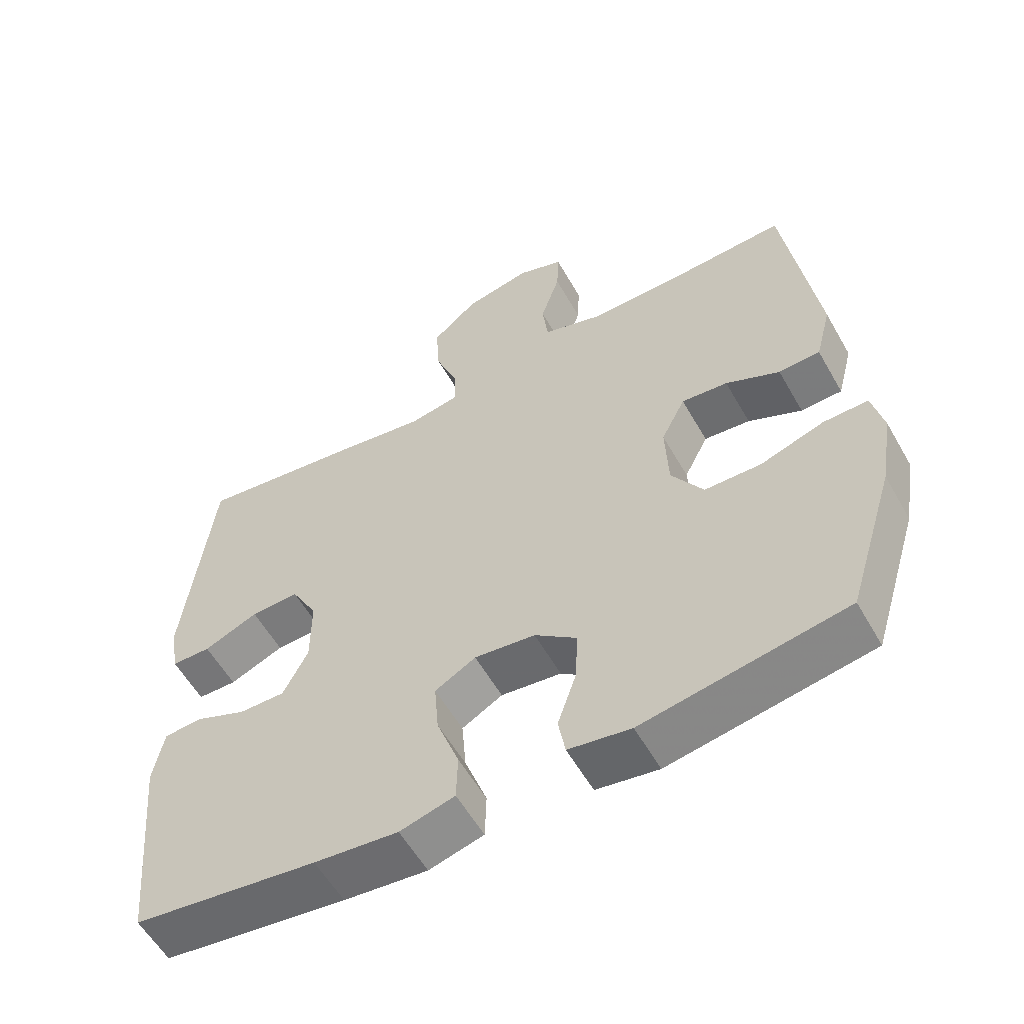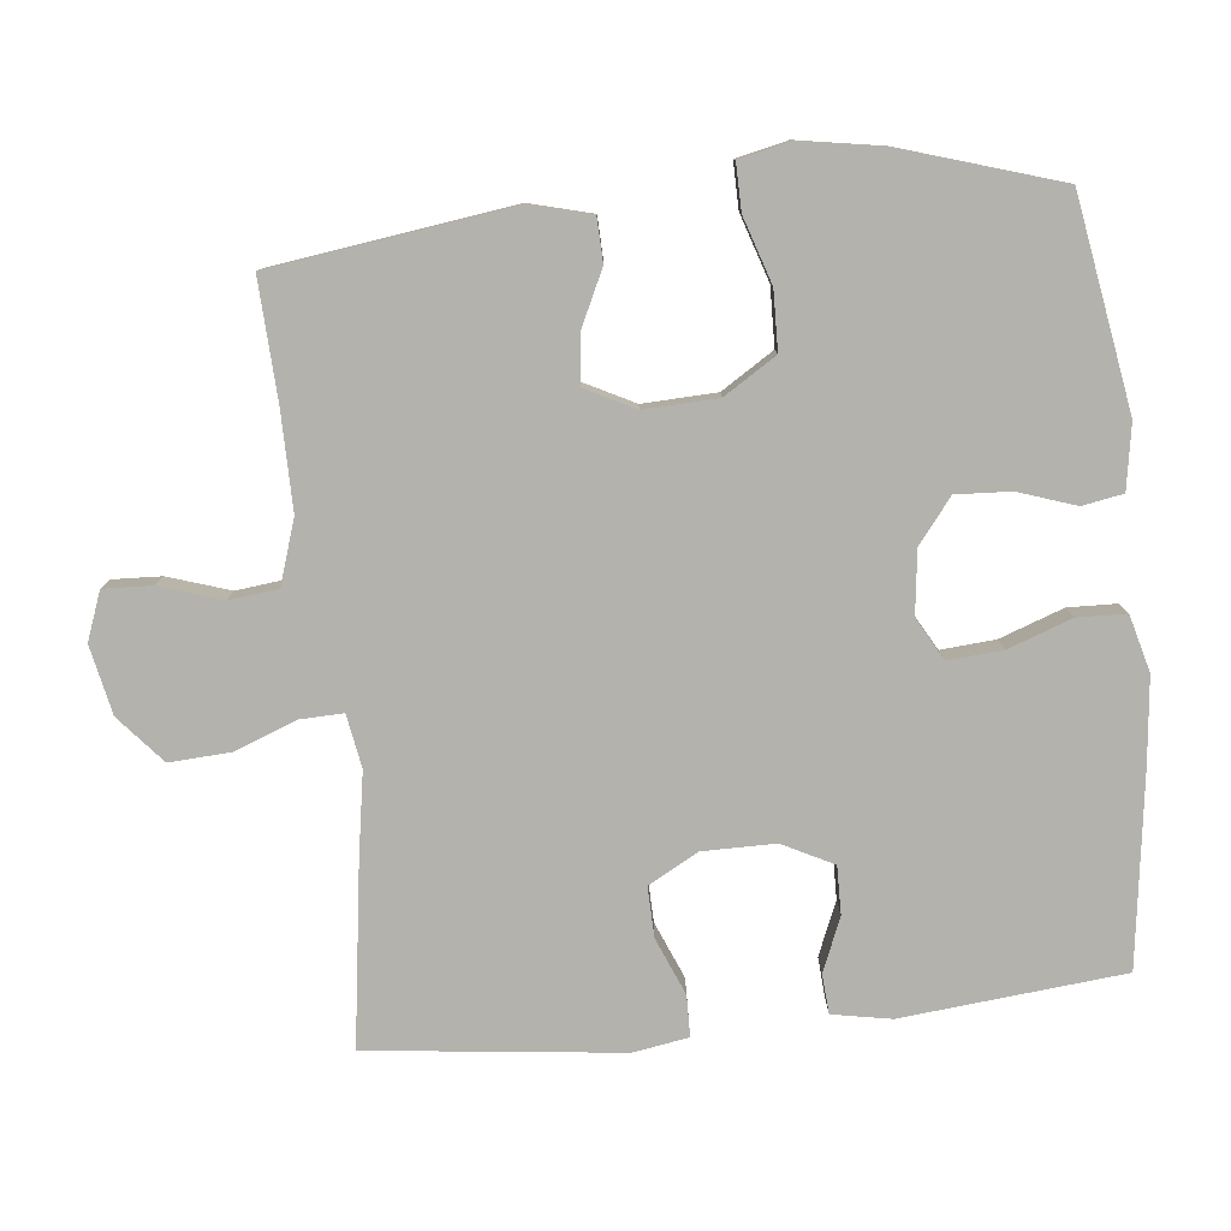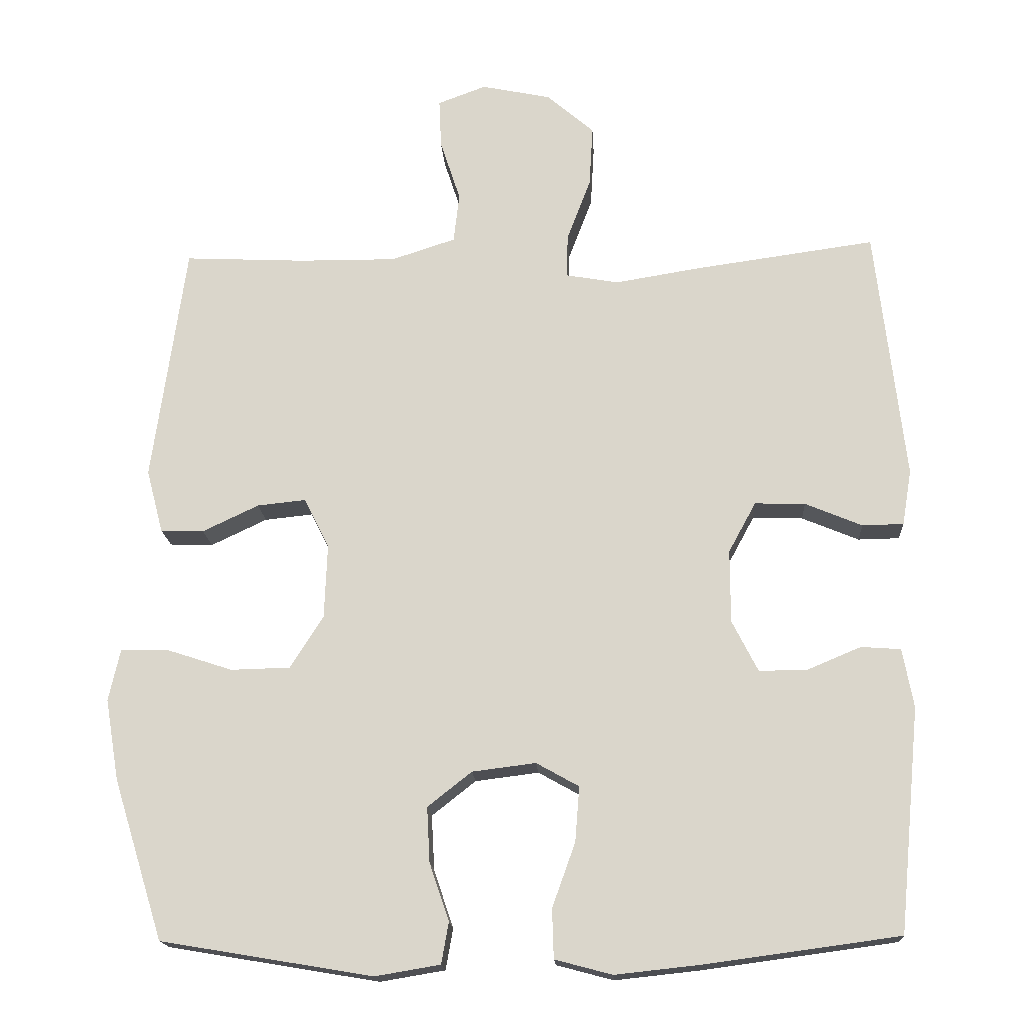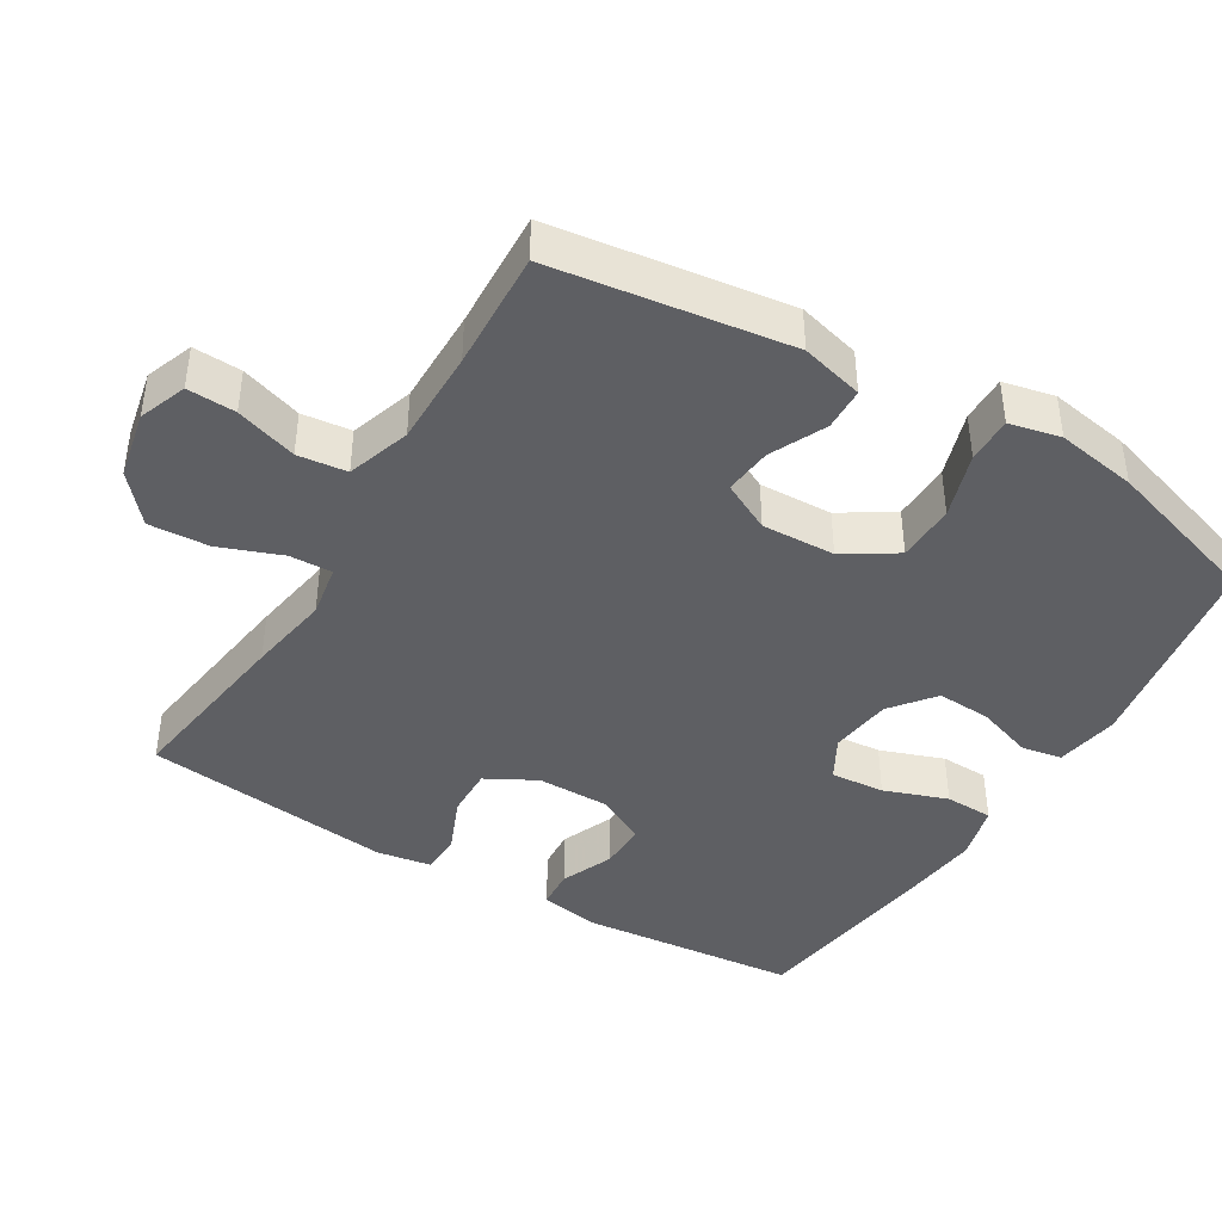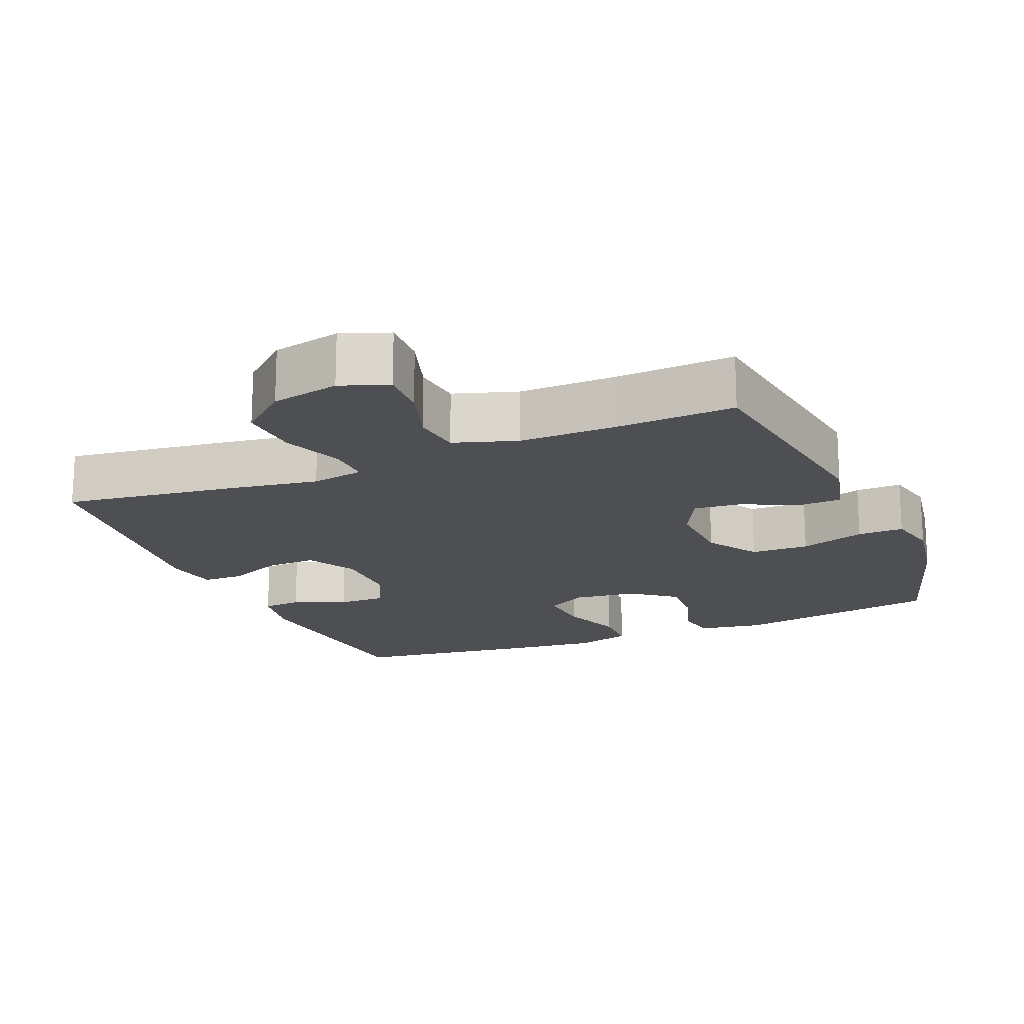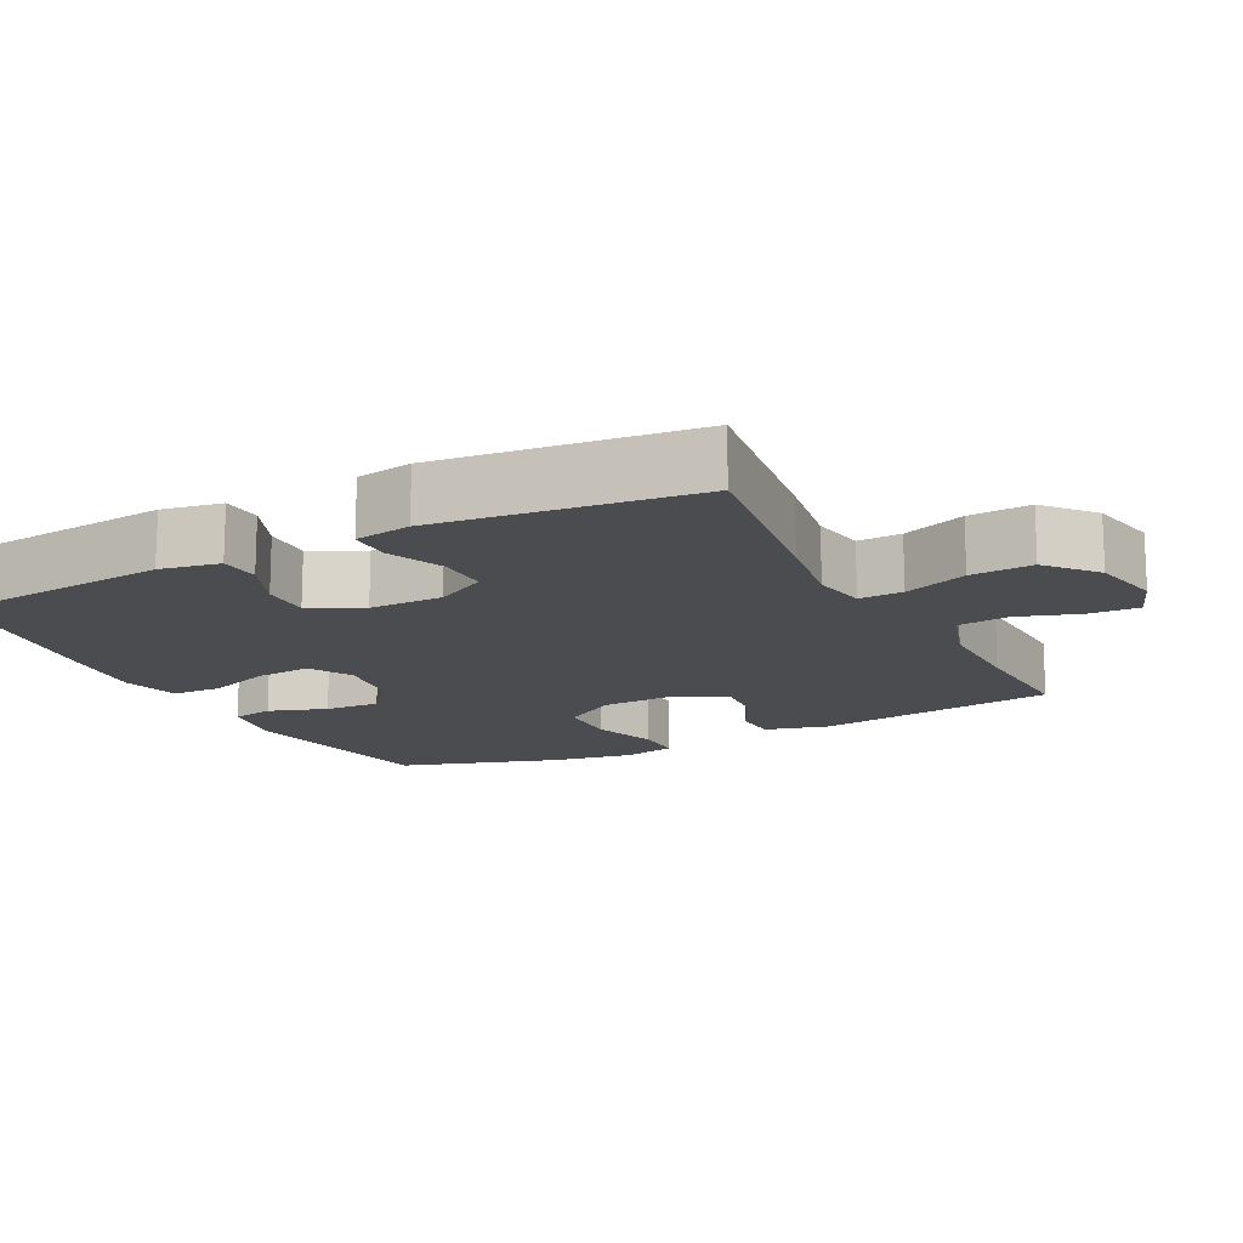
<metadata>
{"format":"obj","ext":"obj","renderer":"f3d","projection":"perspective","resolution":1024,"background":"white","views":[{"elev":-57.5,"azim":29.5,"up":"+Z"},{"elev":-79.6,"azim":96.0,"up":"+Y"},{"elev":-17.2,"azim":-176.6,"up":"+Z"},{"elev":-42.0,"azim":58.9,"up":"+Y"},{"elev":-17.8,"azim":22.9,"up":"+Y"},{"elev":-15.0,"azim":-62.8,"up":"+Y"}]}
</metadata>
<code>
v -0.5 0.07 -0.5
v -0.53 0.07 -0.191
v -0.515 0.07 -0.109
v -0.46 0.07 -0.105
v -0.386 0.07 -0.136
v -0.319 0.07 -0.137
v -0.283 0.07 -0.066
v -0.283 0.07 0.035
v -0.321 0.07 0.105
v -0.391 0.07 0.103
v -0.47 0.07 0.07
v -0.527 0.07 0.071
v -0.54 0.07 0.148
v -0.5 0.07 0.5
v -0.248 0.07 0.465
v -0.132 0.07 0.446
v -0.058 0.07 0.459
v -0.06 0.07 0.519
v -0.093 0.07 0.606
v -0.098 0.07 0.691
v -0.032 0.07 0.748
v 0.064 0.07 0.768
v 0.131 0.07 0.743
v 0.128 0.07 0.675
v 0.1 0.07 0.589
v 0.108 0.07 0.52
v 0.197 0.07 0.491
v 0.332 0.07 0.492
v 0.5 0.07 0.5
v 0.546 0.07 0.168
v 0.523 0.07 0.08
v 0.463 0.07 0.078
v 0.385 0.07 0.115
v 0.318 0.07 0.122
v 0.283 0.07 0.053
v 0.287 0.07 -0.05
v 0.333 0.07 -0.123
v 0.415 0.07 -0.125
v 0.507 0.07 -0.095
v 0.572 0.07 -0.094
v 0.588 0.07 -0.166
v 0.569 0.07 -0.279
v 0.5 0.07 -0.5
v 0.207 0.07 -0.549
v 0.117 0.07 -0.534
v 0.107 0.07 -0.477
v 0.134 0.07 -0.397
v 0.138 0.07 -0.321
v 0.077 0.07 -0.273
v -0.011 0.07 -0.262
v -0.07 0.07 -0.295
v -0.064 0.07 -0.371
v -0.032 0.07 -0.46
v -0.034 0.07 -0.528
v -0.113 0.07 -0.549
v -0.234 0.07 -0.536
v -0.5 0 -0.5
v -0.53 0 -0.191
v -0.515 0 -0.109
v -0.46 0 -0.105
v -0.386 0 -0.136
v -0.319 0 -0.137
v -0.283 0 -0.066
v -0.283 0 0.035
v -0.321 0 0.105
v -0.391 0 0.103
v -0.47 0 0.07
v -0.527 0 0.071
v -0.54 0 0.148
v -0.5 0 0.5
v -0.248 0 0.465
v -0.132 0 0.446
v -0.058 0 0.459
v -0.06 0 0.519
v -0.093 0 0.606
v -0.098 0 0.691
v -0.032 0 0.748
v 0.064 0 0.768
v 0.131 0 0.743
v 0.128 0 0.675
v 0.1 0 0.589
v 0.108 0 0.52
v 0.197 0 0.491
v 0.332 0 0.492
v 0.5 0 0.5
v 0.546 0 0.168
v 0.523 0 0.08
v 0.463 0 0.078
v 0.385 0 0.115
v 0.318 0 0.122
v 0.283 0 0.053
v 0.287 0 -0.05
v 0.333 0 -0.123
v 0.415 0 -0.125
v 0.507 0 -0.095
v 0.572 0 -0.094
v 0.588 0 -0.166
v 0.569 0 -0.279
v 0.5 0 -0.5
v 0.207 0 -0.549
v 0.117 0 -0.534
v 0.107 0 -0.477
v 0.134 0 -0.397
v 0.138 0 -0.321
v 0.077 0 -0.273
v -0.011 0 -0.262
v -0.07 0 -0.295
v -0.064 0 -0.371
v -0.032 0 -0.46
v -0.034 0 -0.528
v -0.113 0 -0.549
v -0.234 0 -0.536
f 52 53 54 55
f 51 52 55 56
f 44 45 46 47
f 44 47 48
f 43 44 48
f 42 43 48 49
f 38 39 40 41
f 37 38 41 42
f 30 31 32 33
f 28 29 30 33
f 27 28 33 34
f 26 27 34 35
f 22 23 24 25
f 22 25 26
f 21 22 26
f 18 19 20 21
f 17 18 21 26
f 13 14 15 16
f 13 16 17
f 10 11 12 13
f 9 10 13 17
f 8 9 17 26
f 2 3 4 5
f 2 5 6
f 51 56 1 2
f 50 51 2 6
f 37 42 49 50
f 36 37 50 6
f 35 36 6 7
f 7 8 26 35
f 111 110 109 108
f 112 111 108 107
f 103 102 101 100
f 104 103 100
f 104 100 99
f 105 104 99 98
f 97 96 95 94
f 98 97 94 93
f 89 88 87 86
f 89 86 85 84
f 90 89 84 83
f 91 90 83 82
f 81 80 79 78
f 82 81 78
f 82 78 77
f 77 76 75 74
f 82 77 74 73
f 72 71 70 69
f 73 72 69
f 69 68 67 66
f 73 69 66 65
f 82 73 65 64
f 61 60 59 58
f 62 61 58
f 58 57 112 107
f 62 58 107 106
f 106 105 98 93
f 62 106 93 92
f 63 62 92 91
f 91 82 64 63
f 1 57 58 2
f 2 58 59 3
f 3 59 60 4
f 4 60 61 5
f 5 61 62 6
f 6 62 63 7
f 7 63 64 8
f 8 64 65 9
f 9 65 66 10
f 10 66 67 11
f 11 67 68 12
f 12 68 69 13
f 13 69 70 14
f 14 70 71 15
f 15 71 72 16
f 16 72 73 17
f 17 73 74 18
f 18 74 75 19
f 19 75 76 20
f 20 76 77 21
f 21 77 78 22
f 22 78 79 23
f 23 79 80 24
f 24 80 81 25
f 25 81 82 26
f 26 82 83 27
f 27 83 84 28
f 28 84 85 29
f 29 85 86 30
f 30 86 87 31
f 31 87 88 32
f 32 88 89 33
f 33 89 90 34
f 34 90 91 35
f 35 91 92 36
f 36 92 93 37
f 37 93 94 38
f 38 94 95 39
f 39 95 96 40
f 40 96 97 41
f 41 97 98 42
f 42 98 99 43
f 43 99 100 44
f 44 100 101 45
f 45 101 102 46
f 46 102 103 47
f 47 103 104 48
f 48 104 105 49
f 49 105 106 50
f 50 106 107 51
f 51 107 108 52
f 52 108 109 53
f 53 109 110 54
f 54 110 111 55
f 55 111 112 56
f 56 112 57 1

</code>
